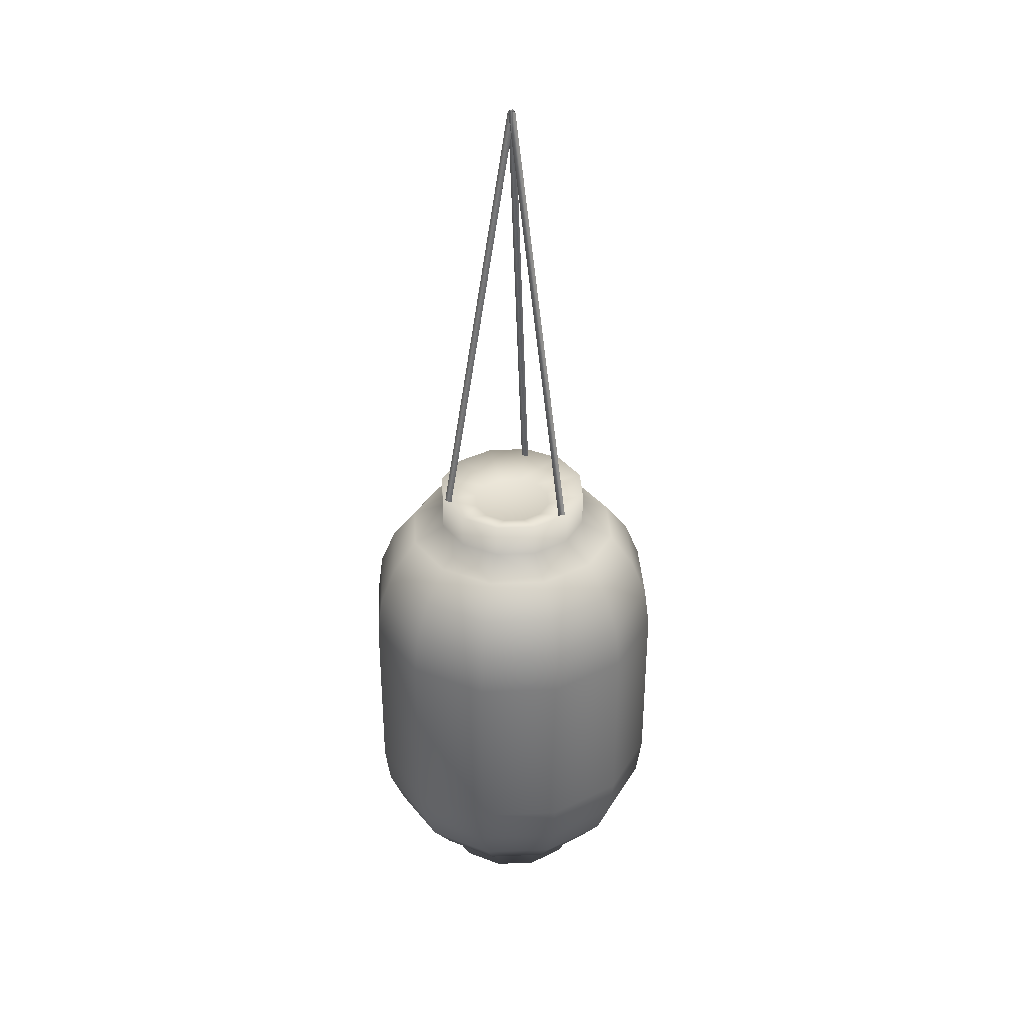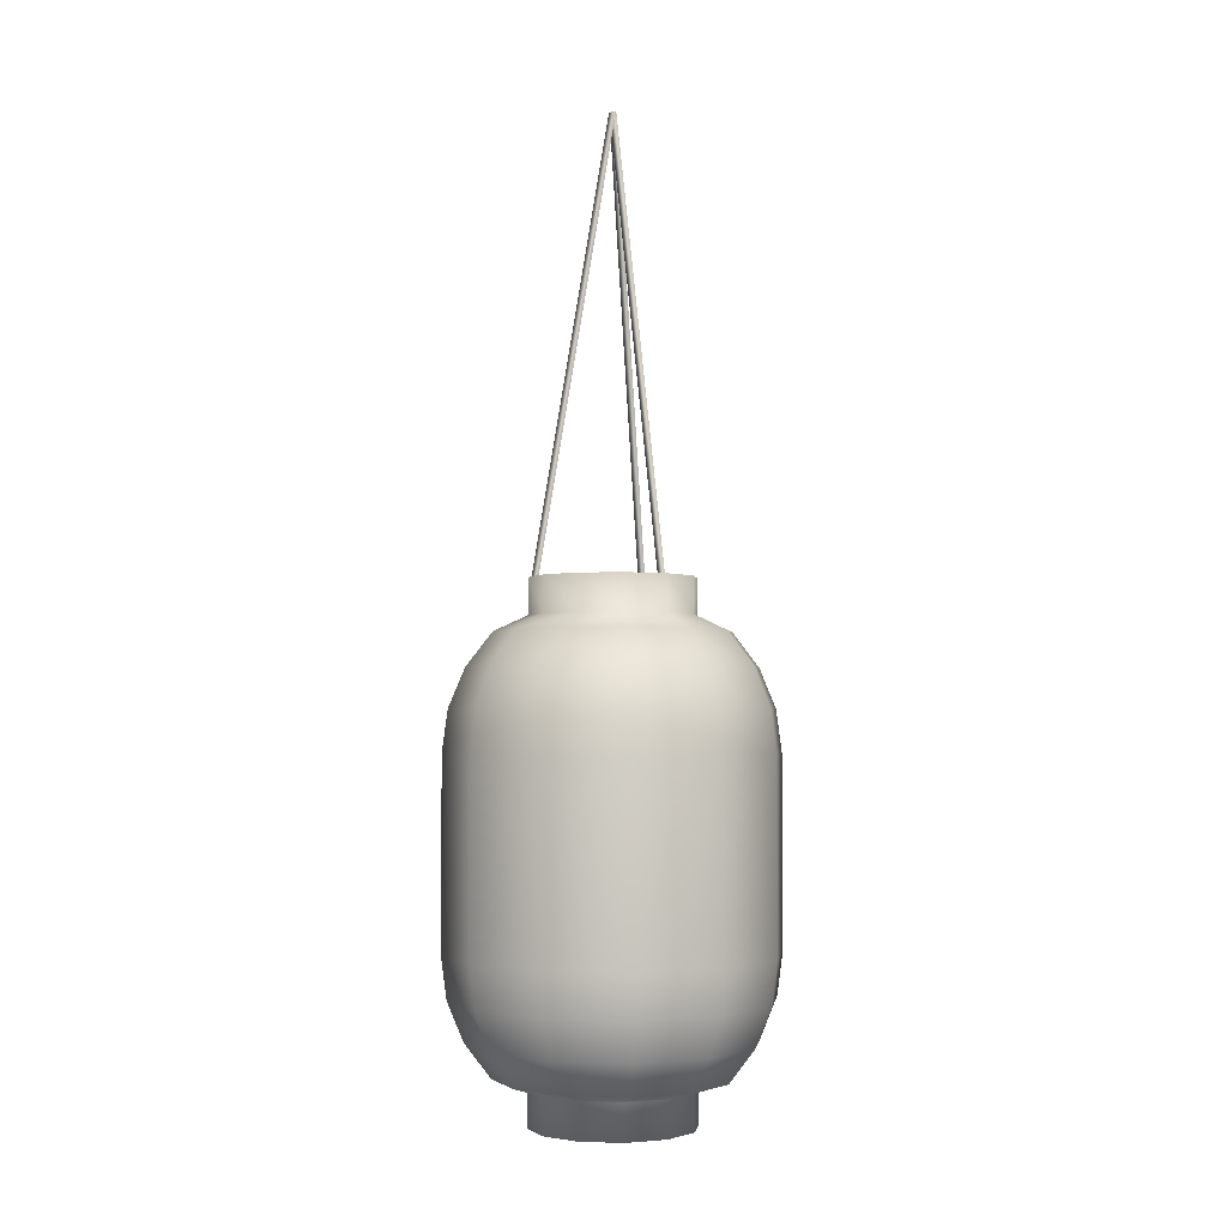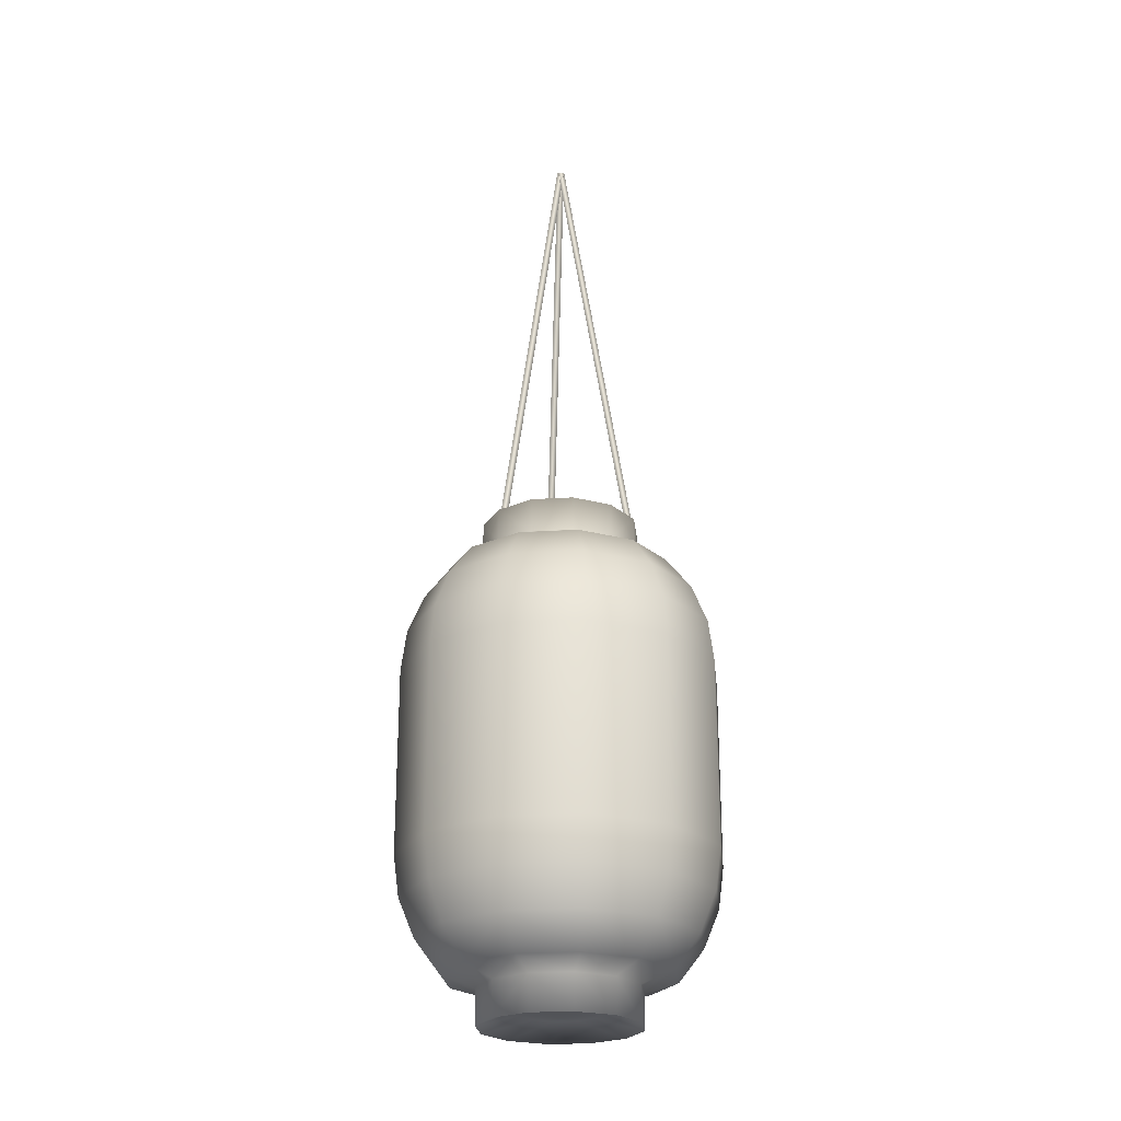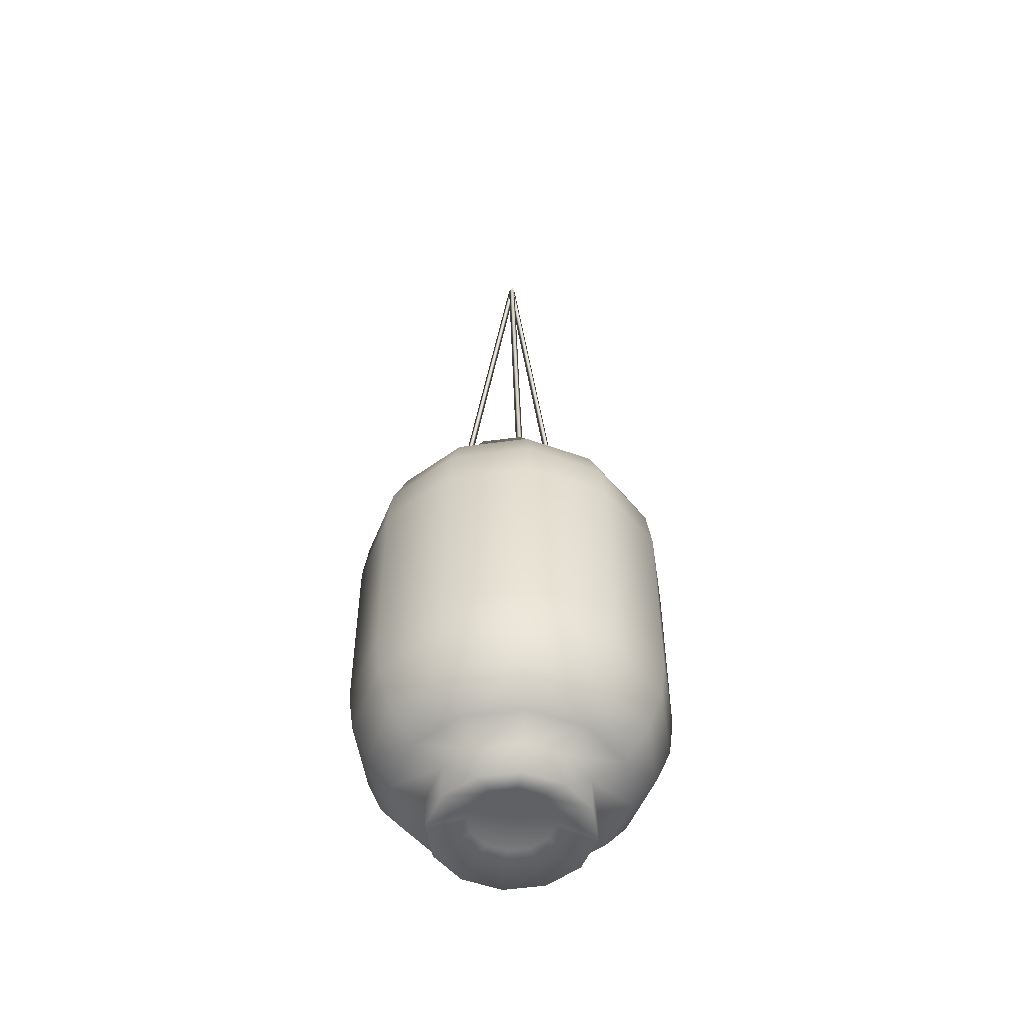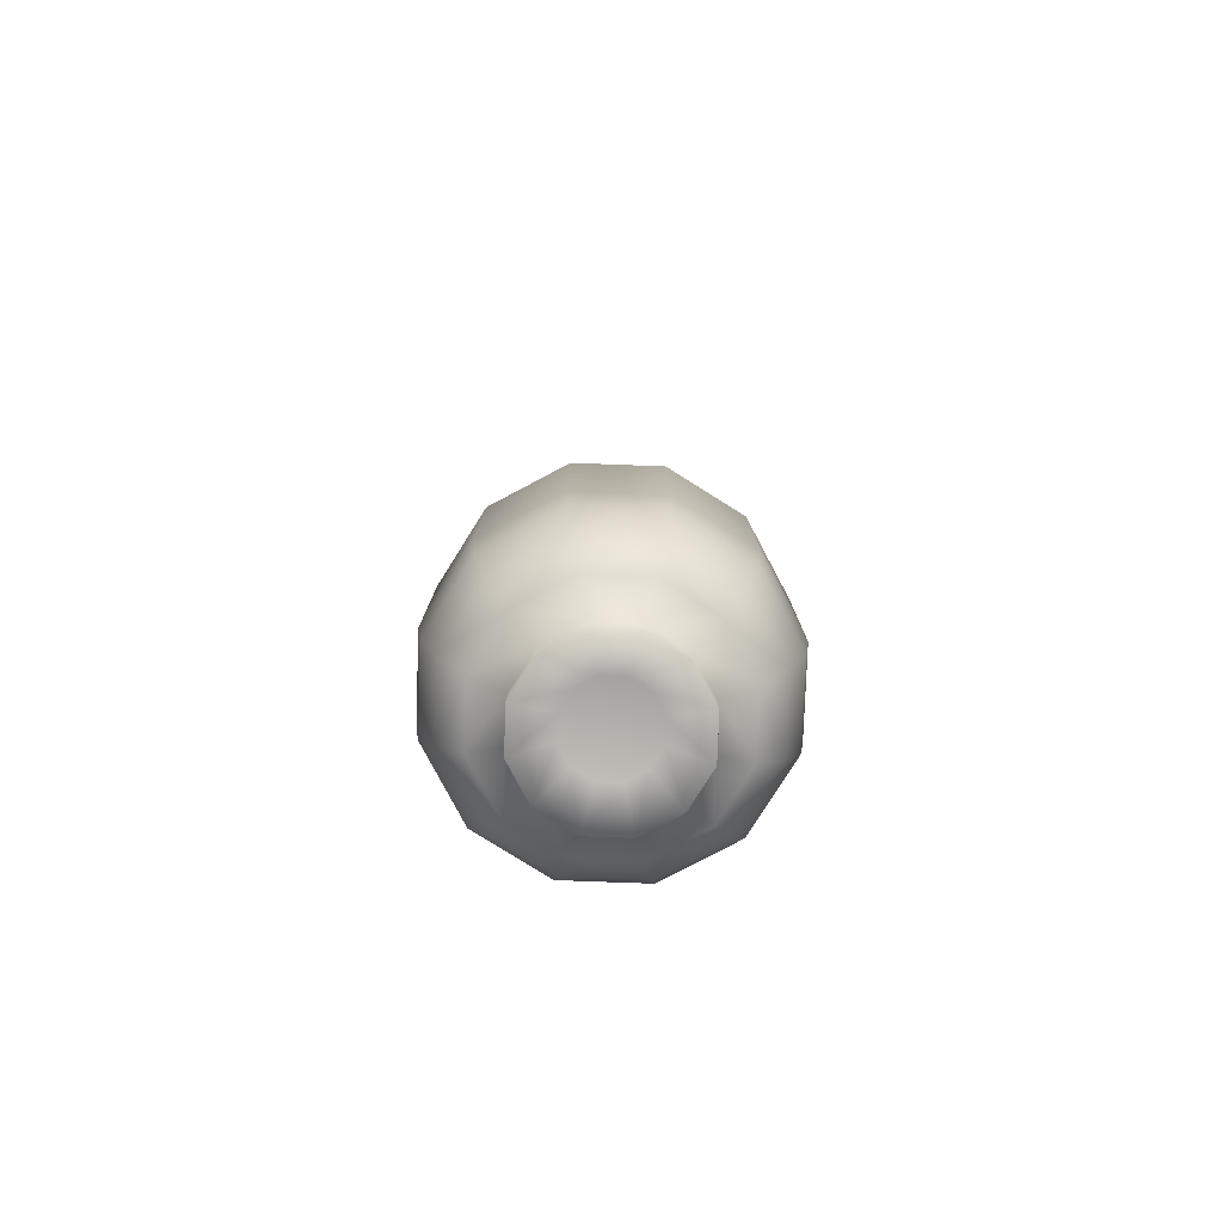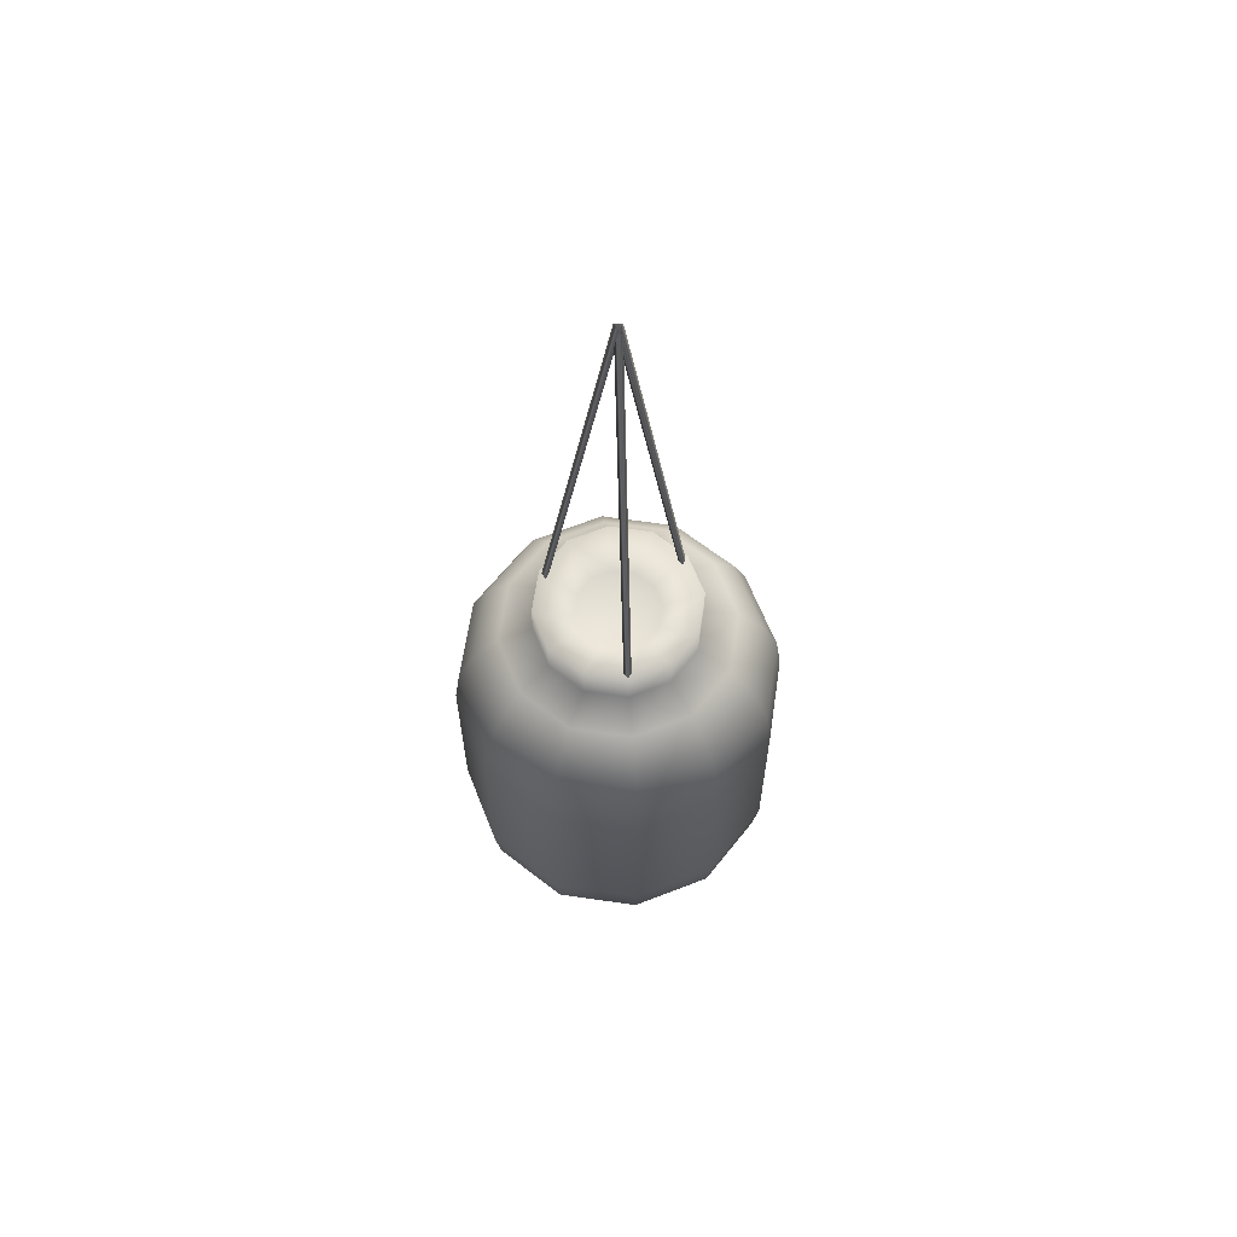
<metadata>
{"format":"obj","ext":"obj","renderer":"f3d","projection":"perspective","resolution":1024,"background":"white","views":[{"elev":34.8,"azim":-108.0,"up":"+Y"},{"elev":-2.9,"azim":22.7,"up":"+Y"},{"elev":-24.1,"azim":110.9,"up":"+Y"},{"elev":-51.8,"azim":-66.5,"up":"+Y"},{"elev":-79.2,"azim":-107.1,"up":"+Y"},{"elev":63.1,"azim":53.4,"up":"+Y"}]}
</metadata>
<code>
o Farolillo_01.obj
g default
v -0.04209 -0.2495 7.732e-18
v -0.03645 -0.2495 -0.02105
v -0.02105 -0.2495 -0.03645
v 1.97e-09 -0.2495 -0.04209
v 0.02105 -0.2495 -0.03645
v 0.03645 -0.2495 -0.02105
v 0.04209 -0.2495 3.941e-09
v 0.03645 -0.2495 0.02105
v 0.02105 -0.2495 0.03645
v -5.911e-09 -0.2495 0.04209
v -0.02105 -0.2495 0.03645
v -0.03645 -0.2495 0.02105
v -0.05952 -0.2576 1.093e-17
v -0.05155 -0.2576 -0.02976
v -0.02976 -0.2576 -0.05155
v 2.787e-09 -0.2576 -0.05952
v 0.02976 -0.2576 -0.05155
v 0.05155 -0.2576 -0.02976
v 0.05952 -0.2576 5.573e-09
v 0.05155 -0.2576 0.02976
v 0.02976 -0.2576 0.05155
v -8.36e-09 -0.2576 0.05952
v -0.02976 -0.2576 0.05155
v -0.05155 -0.2576 0.02976
v -0.0729 -0.275 1.339e-17
v -0.06313 -0.275 -0.03645
v -0.03645 -0.275 -0.06313
v 3.413e-09 -0.275 -0.0729
v 0.03645 -0.275 -0.06313
v 0.06313 -0.275 -0.03645
v 0.0729 -0.275 6.826e-09
v 0.06313 -0.275 0.03645
v 0.03645 -0.275 0.06313
v -1.024e-08 -0.275 0.0729
v -0.03645 -0.275 0.06313
v -0.06313 -0.275 0.03645
v -0.08131 -0.2953 1.494e-17
v -0.07042 -0.2953 -0.04066
v -0.04066 -0.2953 -0.07042
v 3.806e-09 -0.2953 -0.08131
v 0.04066 -0.2953 -0.07042
v 0.07042 -0.2953 -0.04066
v 0.08131 -0.2953 7.613e-09
v 0.07042 -0.2953 0.04066
v 0.04066 -0.2953 0.07042
v -1.142e-08 -0.2953 0.08131
v -0.04066 -0.2953 0.07042
v -0.07042 -0.2953 0.04066
v -0.08418 -0.3171 1.546e-17
v -0.0729 -0.3171 -0.04209
v -0.04209 -0.3171 -0.0729
v 3.941e-09 -0.3171 -0.08418
v 0.04209 -0.3171 -0.0729
v 0.0729 -0.3171 -0.04209
v 0.08418 -0.3171 7.881e-09
v 0.0729 -0.3171 0.04209
v 0.04209 -0.3171 0.0729
v -1.182e-08 -0.3171 0.08418
v -0.04209 -0.3171 0.0729
v -0.0729 -0.3171 0.04209
v -0.04209 -0.4799 7.732e-18
v -0.03645 -0.4799 -0.02105
v -0.02105 -0.4799 -0.03645
v 1.97e-09 -0.4799 -0.04209
v 0.02105 -0.4799 -0.03645
v 0.03645 -0.4799 -0.02105
v 0.04209 -0.4799 3.941e-09
v 0.03645 -0.4799 0.02105
v 0.02105 -0.4799 0.03645
v -5.911e-09 -0.4799 0.04209
v -0.02105 -0.4799 0.03645
v -0.03645 -0.4799 0.02105
v -0.05952 -0.4745 1.093e-17
v -0.05155 -0.4745 -0.02976
v -0.02976 -0.4745 -0.05155
v 2.787e-09 -0.4745 -0.05952
v 0.02976 -0.4745 -0.05155
v 0.05155 -0.4745 -0.02976
v 0.05952 -0.4745 5.573e-09
v 0.05155 -0.4745 0.02976
v 0.02976 -0.4745 0.05155
v -8.36e-09 -0.4745 0.05952
v -0.02976 -0.4745 0.05155
v -0.05155 -0.4745 0.02976
v -0.0729 -0.457 1.339e-17
v -0.06313 -0.457 -0.03645
v -0.03645 -0.457 -0.06313
v 3.413e-09 -0.457 -0.0729
v 0.03645 -0.457 -0.06313
v 0.06313 -0.457 -0.03645
v 0.0729 -0.457 6.826e-09
v 0.06313 -0.457 0.03645
v 0.03645 -0.457 0.06313
v -1.024e-08 -0.457 0.0729
v -0.03645 -0.457 0.06313
v -0.06313 -0.457 0.03645
v -0.08131 -0.4367 1.494e-17
v -0.07042 -0.4367 -0.04066
v -0.04066 -0.4367 -0.07042
v 3.806e-09 -0.4367 -0.08131
v 0.04066 -0.4367 -0.07042
v 0.07042 -0.4367 -0.04066
v 0.08131 -0.4367 7.613e-09
v 0.07042 -0.4367 0.04066
v 0.04066 -0.4367 0.07042
v -1.142e-08 -0.4367 0.08131
v -0.04066 -0.4367 0.07042
v -0.07042 -0.4367 0.04066
v -0.08418 -0.4149 1.546e-17
v -0.0729 -0.4149 -0.04209
v -0.04209 -0.4149 -0.0729
v 3.941e-09 -0.4149 -0.08418
v 0.04209 -0.4149 -0.0729
v 0.0729 -0.4149 -0.04209
v 0.08418 -0.4149 7.881e-09
v 0.0729 -0.4149 0.04209
v 0.04209 -0.4149 0.0729
v -1.182e-08 -0.4149 0.08418
v -0.04209 -0.4149 0.0729
v -0.0729 -0.4149 0.04209
v 0 -0.4938 -0
v -0.01887 -0.4909 -0.01089
v -0.02179 -0.4909 4.002e-18
v -0.01089 -0.4909 -0.01887
v 1.02e-09 -0.4909 -0.02179
v 0.01089 -0.4909 -0.01887
v 0.01887 -0.4909 -0.01089
v 0.02179 -0.4909 2.04e-09
v 0.01887 -0.4909 0.01089
v 0.01089 -0.4909 0.01887
v -3.06e-09 -0.4909 0.02179
v -0.01089 -0.4909 0.01887
v -0.01887 -0.4909 0.01089
v -0.03645 -0.4985 -0.02105
v -0.04209 -0.4985 7.732e-18
v -0.02105 -0.4985 -0.03645
v 1.97e-09 -0.4985 -0.04209
v 0.02105 -0.4985 -0.03645
v 0.03645 -0.4985 -0.02105
v 0.04209 -0.4985 3.941e-09
v 0.03645 -0.4985 0.02105
v 0.02105 -0.4985 0.03645
v -5.911e-09 -0.4985 0.04209
v -0.02105 -0.4985 0.03645
v -0.03645 -0.4985 0.02105
v -0.01887 -0.2397 -0.01089
v 0 -0.2397 -0
v -0.02179 -0.2397 4.002e-18
v -0.01089 -0.2397 -0.01887
v 1.02e-09 -0.2397 -0.02179
v 0.01089 -0.2397 -0.01887
v 0.01887 -0.2397 -0.01089
v 0.02179 -0.2397 2.04e-09
v 0.01887 -0.2397 0.01089
v 0.01089 -0.2397 0.01887
v -3.06e-09 -0.2397 0.02179
v -0.01089 -0.2397 0.01887
v -0.01887 -0.2397 0.01089
v -0.03645 -0.2309 -0.02105
v -0.04209 -0.2309 7.732e-18
v -0.02105 -0.2309 -0.03645
v 1.97e-09 -0.2309 -0.04209
v 0.02105 -0.2309 -0.03645
v 0.03645 -0.2309 -0.02105
v 0.04209 -0.2309 3.941e-09
v 0.03645 -0.2309 0.02105
v 0.02105 -0.2309 0.03645
v -5.911e-09 -0.2309 0.04209
v -0.02105 -0.2309 0.03645
v -0.03645 -0.2309 0.02105
v -2.805e-10 -0.2328 -0.04088
v -0.00189 -0.2328 -0.0376
v 0.00189 -0.2328 -0.0376
v -2.805e-10 0.00149 -0.002276
v -0.00189 0.00149 0.0009983
v 0.00189 0.00149 0.0009983
v 0.0354 -0.2328 0.02044
v 0.03351 -0.2328 0.01716
v 0.03162 -0.2328 0.02044
v 0.001971 0.00149 0.001138
v 8.069e-05 0.00149 -0.002136
v -0.00181 0.00149 0.001138
v -0.0354 -0.2328 0.02044
v -0.03162 -0.2328 0.02044
v -0.03351 -0.2328 0.01716
v -0.001971 0.00149 0.001138
v 0.00181 0.00149 0.001138
v -8.069e-05 0.00149 -0.002136
g Default
f 148 147 146
f 146 147 149
f 149 147 150
f 150 147 151
f 151 147 152
f 152 147 153
f 147 154 153
f 147 155 154
f 147 156 155
f 147 157 156
f 147 158 157
f 147 148 158
f 160 148 146 159
f 159 146 149 161
f 161 149 150 162
f 162 150 151 163
f 163 151 152 164
f 164 152 153 165
f 153 154 166 165
f 154 155 167 166
f 155 156 168 167
f 156 157 169 168
f 157 158 170 169
f 158 148 160 170
f 13 1 2 14
f 14 2 3 15
f 15 3 4 16
f 16 4 5 17
f 17 5 6 18
f 18 6 7 19
f 7 8 20 19
f 8 9 21 20
f 9 10 22 21
f 10 11 23 22
f 11 12 24 23
f 12 1 13 24
f 25 13 14 26
f 26 14 15 27
f 27 15 16 28
f 28 16 17 29
f 29 17 18 30
f 30 18 19 31
f 19 20 32 31
f 20 21 33 32
f 21 22 34 33
f 22 23 35 34
f 23 24 36 35
f 24 13 25 36
f 37 25 26 38
f 38 26 27 39
f 39 27 28 40
f 40 28 29 41
f 41 29 30 42
f 42 30 31 43
f 31 32 44 43
f 32 33 45 44
f 33 34 46 45
f 34 35 47 46
f 35 36 48 47
f 36 25 37 48
f 49 37 38 50
f 50 38 39 51
f 51 39 40 52
f 52 40 41 53
f 53 41 42 54
f 54 42 43 55
f 43 44 56 55
f 44 45 57 56
f 45 46 58 57
f 46 47 59 58
f 47 48 60 59
f 48 37 49 60
f 123 122 121
f 122 124 121
f 124 125 121
f 125 126 121
f 126 127 121
f 127 128 121
f 128 129 121
f 129 130 121
f 130 131 121
f 131 132 121
f 132 133 121
f 133 123 121
f 123 135 134 122
f 122 134 136 124
f 124 136 137 125
f 125 137 138 126
f 126 138 139 127
f 127 139 140 128
f 140 141 129 128
f 141 142 130 129
f 142 143 131 130
f 143 144 132 131
f 144 145 133 132
f 145 135 123 133
f 61 73 74 62
f 62 74 75 63
f 63 75 76 64
f 64 76 77 65
f 65 77 78 66
f 66 78 79 67
f 79 80 68 67
f 80 81 69 68
f 81 82 70 69
f 82 83 71 70
f 83 84 72 71
f 84 73 61 72
f 73 85 86 74
f 74 86 87 75
f 75 87 88 76
f 76 88 89 77
f 77 89 90 78
f 78 90 91 79
f 91 92 80 79
f 92 93 81 80
f 93 94 82 81
f 94 95 83 82
f 95 96 84 83
f 96 85 73 84
f 85 97 98 86
f 86 98 99 87
f 87 99 100 88
f 88 100 101 89
f 89 101 102 90
f 90 102 103 91
f 103 104 92 91
f 104 105 93 92
f 105 106 94 93
f 106 107 95 94
f 107 108 96 95
f 108 97 85 96
f 97 109 110 98
f 98 110 111 99
f 99 111 112 100
f 100 112 113 101
f 101 113 114 102
f 102 114 115 103
f 115 116 104 103
f 116 117 105 104
f 117 118 106 105
f 118 119 107 106
f 119 120 108 107
f 120 109 97 108
f 109 49 50 110
f 110 50 51 111
f 111 51 52 112
f 112 52 53 113
f 113 53 54 114
f 114 54 55 115
f 55 56 116 115
f 56 57 117 116
f 57 58 118 117
f 58 59 119 118
f 59 60 120 119
f 60 49 109 120
f 135 61 62 134
f 134 62 63 136
f 136 63 64 137
f 137 64 65 138
f 138 65 66 139
f 139 66 67 140
f 67 68 141 140
f 68 69 142 141
f 69 70 143 142
f 70 71 144 143
f 71 72 145 144
f 72 61 135 145
f 2 1 160 159
f 3 2 159 161
f 4 3 161 162
f 5 4 162 163
f 6 5 163 164
f 7 6 164 165
f 166 8 7 165
f 167 9 8 166
f 168 10 9 167
f 169 11 10 168
f 170 12 11 169
f 160 1 12 170
f 172 175 174 171
f 176 175 172 173
f 171 174 176 173
f 178 181 180 177
f 182 181 178 179
f 177 180 182 179
f 184 187 186 183
f 188 187 184 185
f 183 186 188 185

</code>
